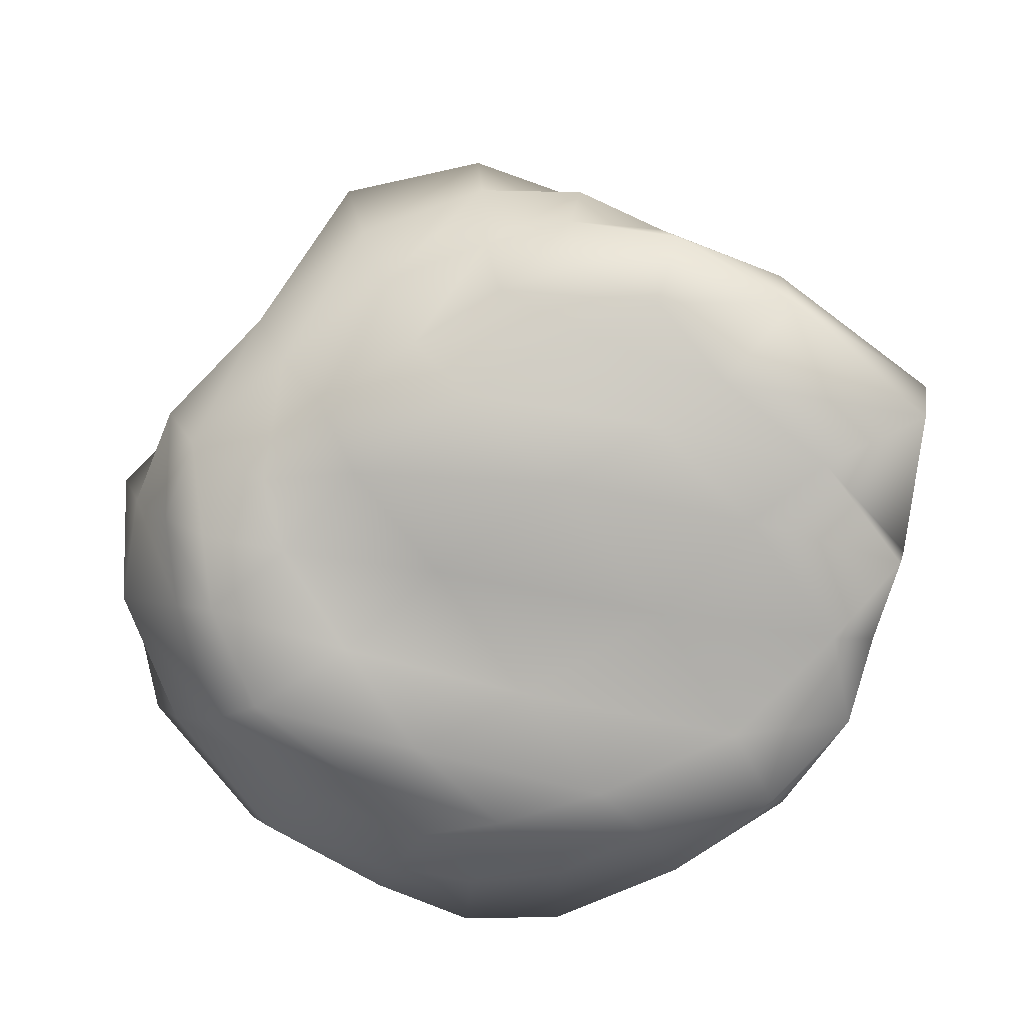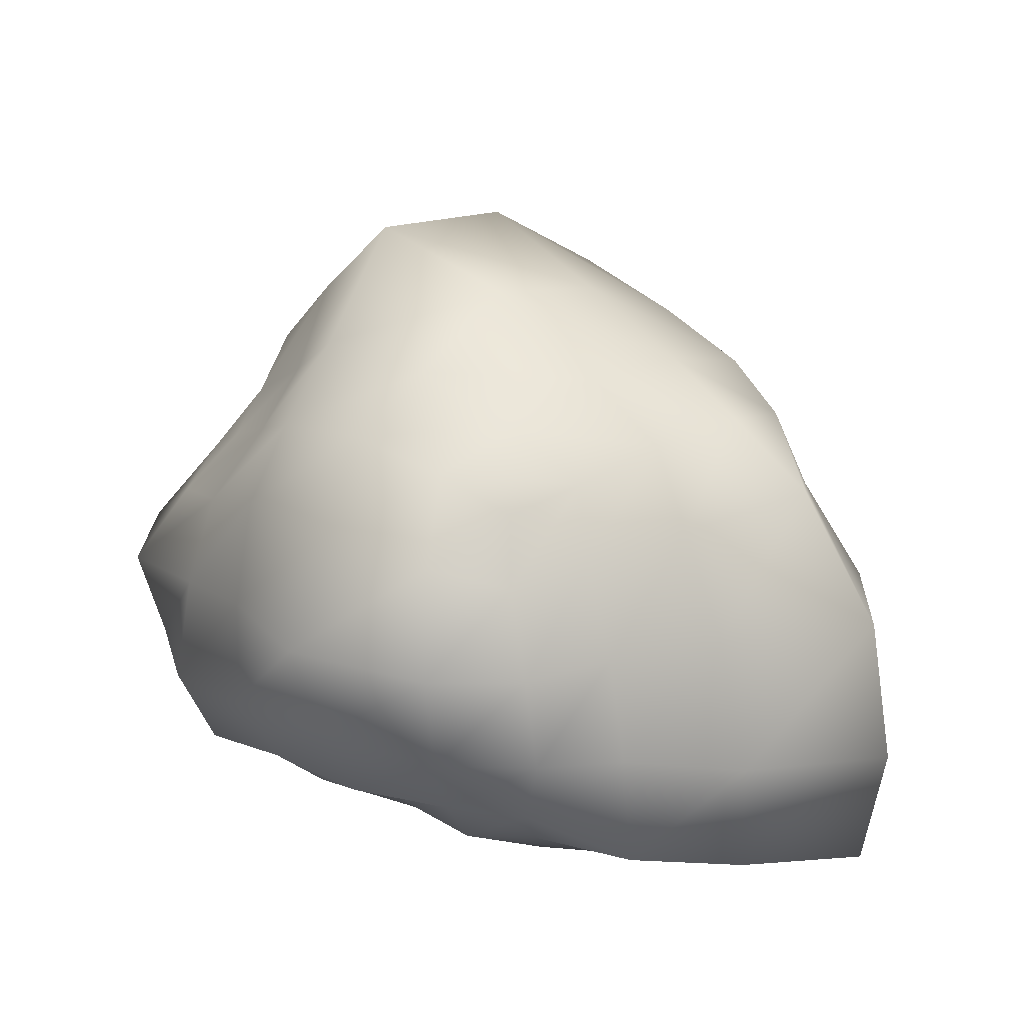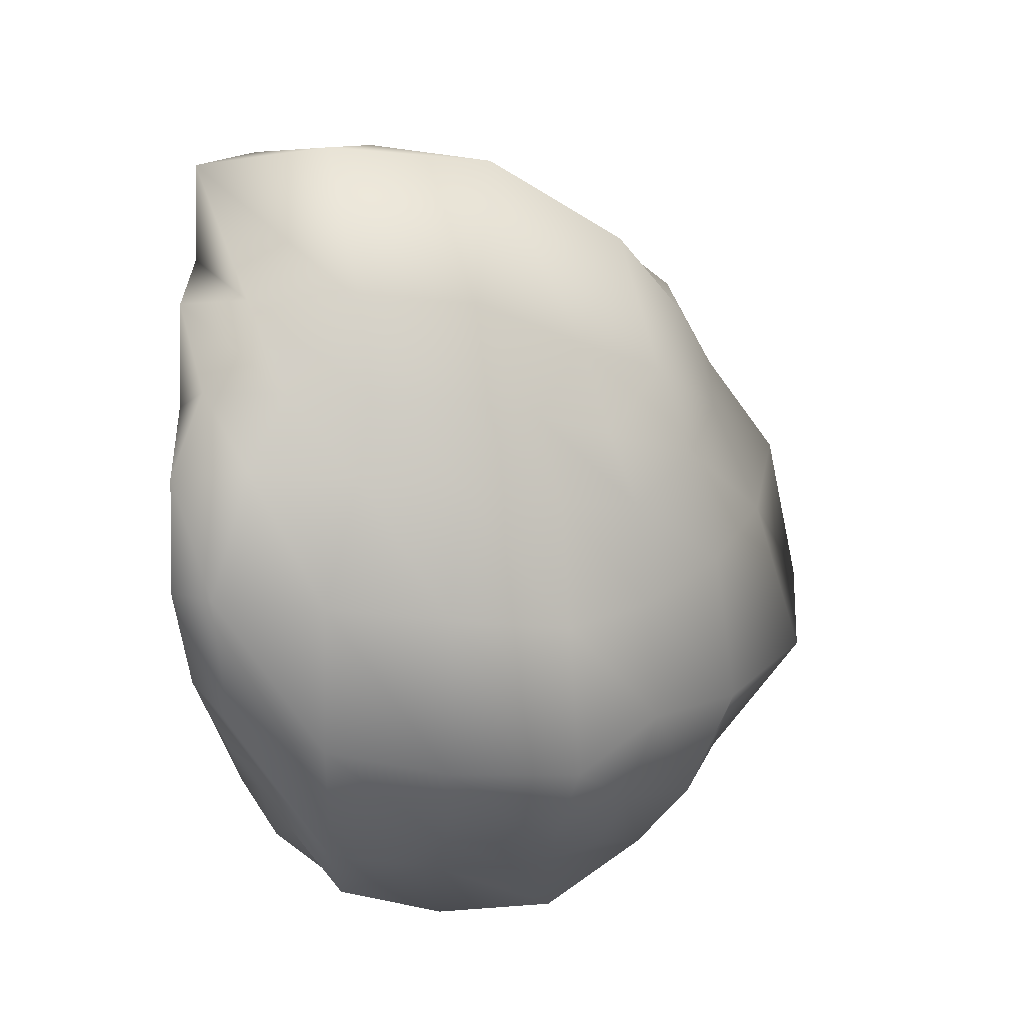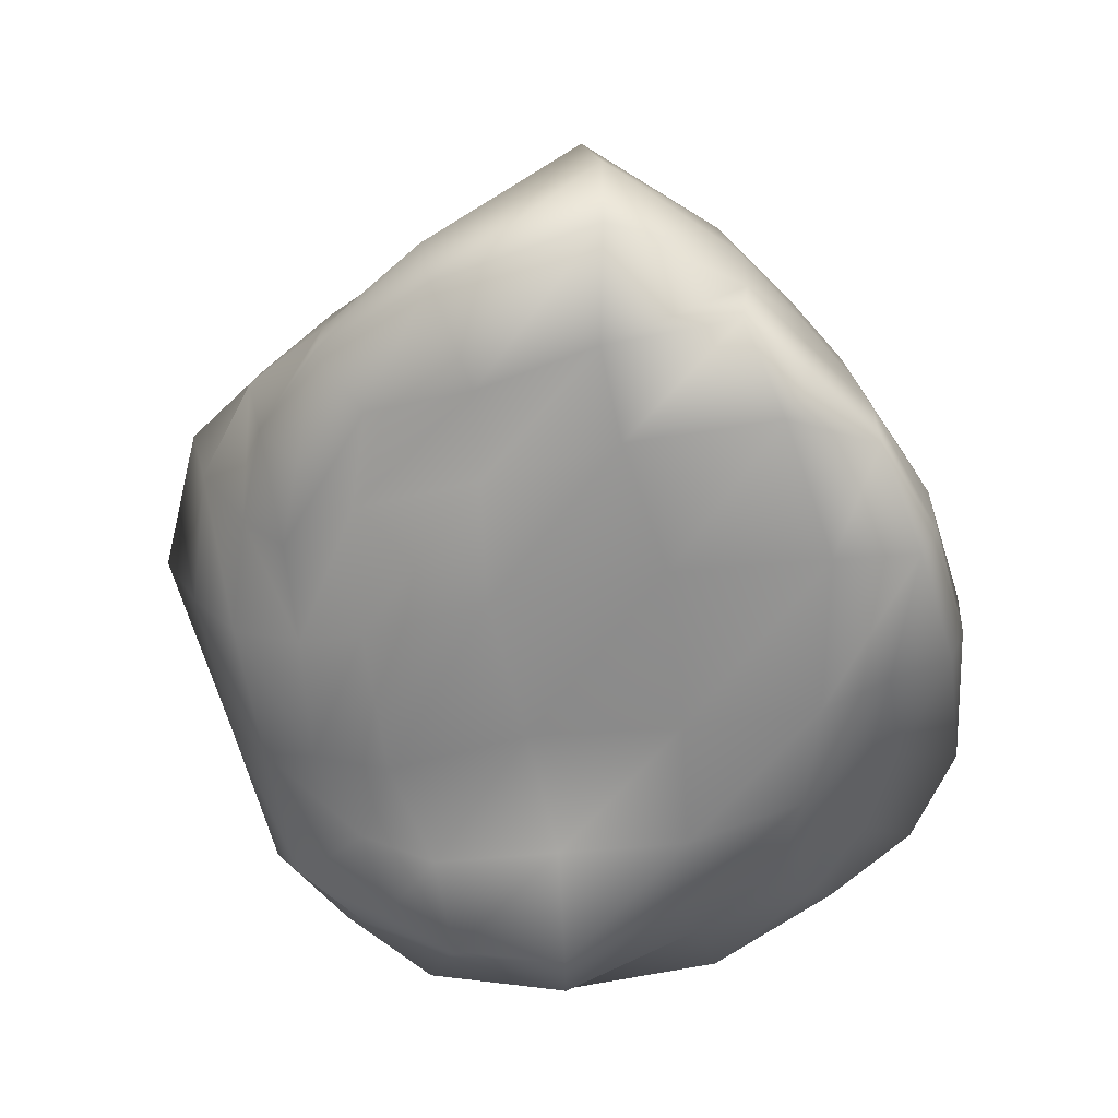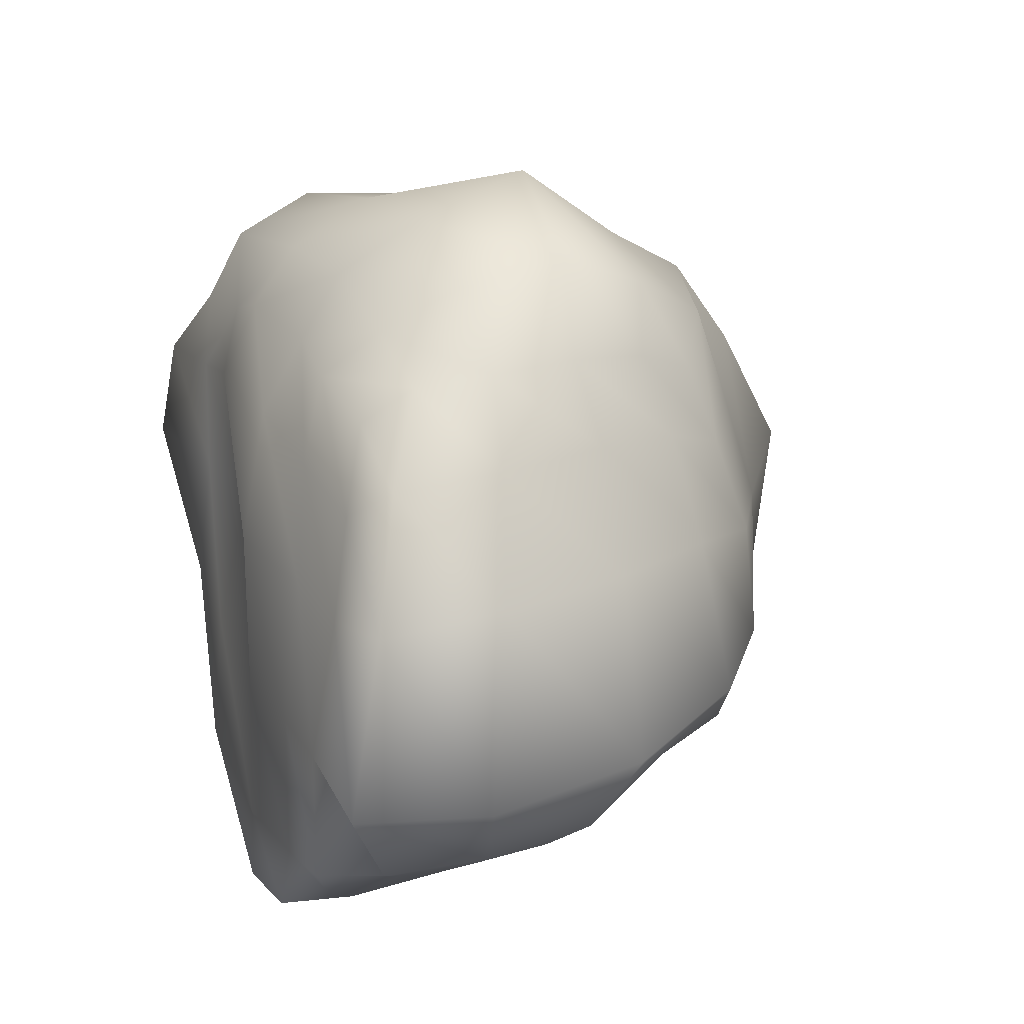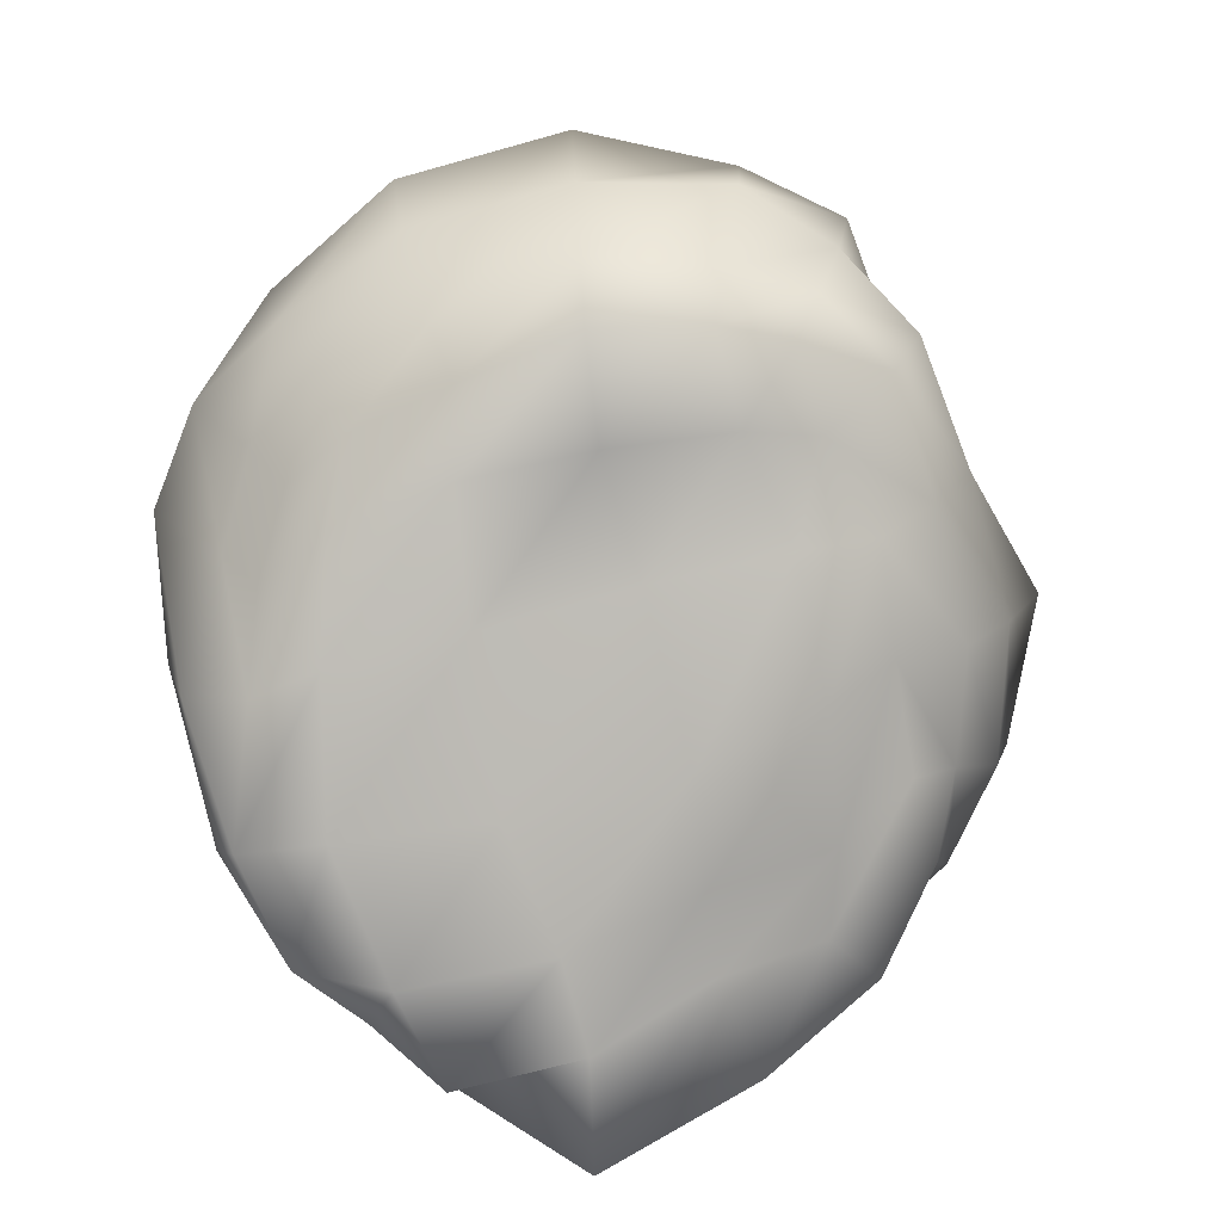
<metadata>
{"format":"obj","ext":"obj","renderer":"f3d","projection":"perspective","resolution":1024,"background":"white","views":[{"elev":-78.5,"azim":36.6,"up":"+Y"},{"elev":21.8,"azim":43.9,"up":"+Y"},{"elev":-63.6,"azim":88.0,"up":"+Z"},{"elev":-68.7,"azim":100.0,"up":"+Y"},{"elev":20.6,"azim":68.5,"up":"+Z"},{"elev":-79.8,"azim":-76.9,"up":"+Y"}]}
</metadata>
<code>
v  -0.8728 -0.0816 0.8561
v  -0.9873 -0.2155 0.6277
v  -0.654 -0.1686 0.6363
v  -0.5702 -0.0534 0.8812
v  -0.263 -0.1967 0.7176
v  -0.2244 -0.0749 0.9838
v  0.2346 -0.1835 0.7091
v  0.1767 -0.0122 0.9521
v  0.6785 -0.1651 0.6505
v  0.5486 -0.0546 0.9246
v  0.9824 -0.1106 0.553
v  0.8146 0.0014 0.8241
v  -1.073 -0.2614 0.2476
v  -0.6972 -0.1618 0.2041
v  -0.2533 -0.1248 0.2341
v  0.3214 -0.2993 0.2609
v  0.7133 -0.2112 0.2163
v  1.009 -0.1718 0.1833
v  -0.9886 -0.1434 -0.1824
v  -0.7067 -0.2189 -0.2458
v  -0.2538 -0.2558 -0.3013
v  0.3287 -0.2993 -0.3428
v  0.7928 -0.2993 -0.2654
v  1.127 -0.2993 -0.2514
v  -0.9149 -0.1341 -0.5429
v  -0.6324 -0.2048 -0.6627
v  -0.251 -0.2993 -0.7665
v  0.2804 -0.2993 -0.8789
v  0.7823 -0.2993 -0.795
v  1.137 -0.2993 -0.7093
v  -0.7966 -0.0469 -0.7679
v  -0.5286 -0.1427 -0.9114
v  -0.2044 -0.2541 -1.01
v  0.2462 -0.2993 -1.165
v  0.6456 -0.2993 -1.085
v  0.8943 -0.2044 -0.9086
v  -0.8554 1.217 0.8373
v  -0.5982 1.331 0.9066
v  -0.6705 1.5 0.6524
v  -0.9662 1.329 0.6041
v  -0.2667 1.466 1.071
v  -0.2953 1.73 0.8085
v  0.1288 1.519 1.07
v  0.1833 1.71 0.7792
v  0.4908 1.439 0.99
v  0.535 1.54 0.6567
v  0.7059 1.3 0.8494
v  0.8084 1.375 0.5842
v  -0.8678 1.731 0.3083
v  -1.176 1.445 0.2724
v  -0.4115 2.084 0.3972
v  0.1839 1.931 0.357
v  0.577 1.651 0.2682
v  0.9013 1.463 0.2622
v  -0.895 1.737 -0.2137
v  -1.194 1.468 -0.1577
v  -0.4054 2.031 -0.2273
v  0.1621 1.833 -0.1811
v  0.591 1.632 -0.1898
v  0.9543 1.482 -0.132
v  -0.8051 1.597 -0.6897
v  -1.12 1.428 -0.5811
v  -0.3512 1.735 -0.7344
v  0.1747 1.641 -0.6462
v  0.5771 1.522 -0.5944
v  0.8627 1.39 -0.5051
v  -0.6872 1.341 -0.9447
v  -0.9738 1.245 -0.828
v  -0.2981 1.435 -0.9933
v  0.1127 1.375 -0.8961
v  0.4623 1.324 -0.8081
v  0.6901 1.218 -0.709
v  -0.7099 0.0107 1.141
v  -0.9882 0.0984 0.9714
v  -0.2641 0.0966 1.183
v  0.2099 0.1231 1.193
v  0.5944 0.1457 1.075
v  0.8948 0.1701 0.9549
v  -0.771 0.3107 1.267
v  -1.093 0.3514 1.076
v  -0.2913 0.3973 1.341
v  0.2263 0.4297 1.369
v  0.6895 0.4163 1.23
v  0.9852 0.4285 0.9987
v  -0.7418 0.7133 1.204
v  -1.16 0.6809 1.145
v  -0.2932 0.7955 1.328
v  0.2397 0.8328 1.524
v  0.7222 0.7932 1.308
v  0.9307 0.7552 1.002
v  -0.6944 1.055 1.1
v  -1.004 0.984 0.9869
v  -0.2877 1.187 1.245
v  0.1796 1.222 1.241
v  0.5931 1.153 1.16
v  0.8059 1.069 0.9483
v  1.179 -0.0055 0.6903
v  1.378 -0.1287 0.2584
v  1.513 -0.2823 -0.3276
v  1.173 -0.0634 -0.7454
v  0.8997 0.0874 -0.9159
v  1.148 0.4015 0.704
v  1.407 0.3064 0.3046
v  1.602 0.1892 -0.3452
v  1.183 0.3264 -0.7458
v  0.9034 0.3784 -0.921
v  1.085 0.7994 0.7183
v  1.274 0.7996 0.3105
v  1.548 0.7607 -0.2726
v  1.172 0.7323 -0.6985
v  0.8885 0.6751 -0.9065
v  0.9323 1.137 0.6734
v  1.092 1.187 0.3129
v  1.248 1.243 -0.2046
v  0.9794 1.108 -0.564
v  0.7967 0.9552 -0.8156
v  0.6789 -0.0311 -1.094
v  0.257 -0.1495 -1.243
v  -0.2301 -0.1011 -1.237
v  -0.6183 0.024 -1.024
v  -0.9206 0.0837 -0.8663
v  0.6526 0.3419 -1.077
v  0.2514 0.2411 -1.262
v  -0.293 0.245 -1.319
v  -0.7805 0.2612 -1.24
v  -1.081 0.2869 -1.037
v  0.6318 0.702 -1.059
v  0.2136 0.6731 -1.247
v  -0.3429 0.6819 -1.358
v  -0.7631 0.6766 -1.15
v  -1.016 0.6319 -0.9523
v  0.5304 1.049 -0.9487
v  0.1402 1.088 -1.145
v  -0.3605 1.143 -1.306
v  -0.8057 1.07 -1.096
v  -1.048 0.9508 -0.8996
v  -1.105 0.0076 -0.6283
v  -1.175 -0.004 -0.2218
v  -1.29 -0.0875 0.2807
v  -1.143 0.0242 0.6861
v  -1.27 0.2726 -0.7171
v  -1.465 0.242 -0.2536
v  -1.486 0.2592 0.3096
v  -1.361 0.2956 0.8076
v  -1.361 0.6562 -0.7577
v  -1.62 0.6779 -0.2768
v  -1.644 0.6925 0.3296
v  -1.405 0.7237 0.8376
v  -1.337 1.082 -0.7189
v  -1.573 1.195 -0.2247
v  -1.344 1.138 0.2938
v  -1.149 1.075 0.6916
o rockLP001
g rockLP001
f 1 2 3
f 3 4 1
f 4 3 5
f 5 6 4
f 6 5 7
f 7 8 6
f 8 7 9
f 9 10 8
f 10 9 11
f 11 12 10
f 2 13 14
f 14 3 2
f 3 14 15
f 15 5 3
f 5 15 16
f 16 7 5
f 7 16 17
f 17 9 7
f 9 17 18
f 18 11 9
f 13 19 20
f 20 14 13
f 14 20 21
f 21 15 14
f 15 21 22
f 22 16 15
f 16 22 23
f 23 17 16
f 17 23 24
f 24 18 17
f 19 25 26
f 26 20 19
f 20 26 27
f 27 21 20
f 21 27 28
f 28 22 21
f 22 28 29
f 29 23 22
f 23 29 30
f 30 24 23
f 25 31 32
f 32 26 25
f 26 32 33
f 33 27 26
f 27 33 34
f 34 28 27
f 28 34 35
f 35 29 28
f 29 35 36
f 36 30 29
f 37 38 39
f 39 40 37
f 38 41 42
f 42 39 38
f 41 43 44
f 44 42 41
f 43 45 46
f 46 44 43
f 45 47 48
f 48 46 45
f 40 39 49
f 49 50 40
f 39 42 51
f 51 49 39
f 42 44 52
f 52 51 42
f 44 46 53
f 53 52 44
f 46 48 54
f 54 53 46
f 50 49 55
f 55 56 50
f 49 51 57
f 57 55 49
f 51 52 58
f 58 57 51
f 52 53 59
f 59 58 52
f 53 54 60
f 60 59 53
f 56 55 61
f 61 62 56
f 55 57 63
f 63 61 55
f 57 58 64
f 64 63 57
f 58 59 65
f 65 64 58
f 59 60 66
f 66 65 59
f 62 61 67
f 67 68 62
f 61 63 69
f 69 67 61
f 63 64 70
f 70 69 63
f 64 65 71
f 71 70 64
f 65 66 72
f 72 71 65
f 1 4 73
f 73 74 1
f 4 6 75
f 75 73 4
f 6 8 76
f 76 75 6
f 8 10 77
f 77 76 8
f 10 12 78
f 78 77 10
f 74 73 79
f 79 80 74
f 73 75 81
f 81 79 73
f 75 76 82
f 82 81 75
f 76 77 83
f 83 82 76
f 77 78 84
f 84 83 77
f 80 79 85
f 85 86 80
f 79 81 87
f 87 85 79
f 81 82 88
f 88 87 81
f 82 83 89
f 89 88 82
f 83 84 90
f 90 89 83
f 86 85 91
f 91 92 86
f 85 87 93
f 93 91 85
f 87 88 94
f 94 93 87
f 88 89 95
f 95 94 88
f 89 90 96
f 96 95 89
f 92 91 38
f 38 37 92
f 91 93 41
f 41 38 91
f 93 94 43
f 43 41 93
f 94 95 45
f 45 43 94
f 95 96 47
f 47 45 95
f 12 11 97
f 97 78 12
f 11 18 98
f 98 97 11
f 18 24 99
f 99 98 18
f 24 30 100
f 100 99 24
f 30 36 101
f 101 100 30
f 78 97 102
f 102 84 78
f 97 98 103
f 103 102 97
f 98 99 104
f 104 103 98
f 99 100 105
f 105 104 99
f 100 101 106
f 106 105 100
f 84 102 107
f 107 90 84
f 102 103 108
f 108 107 102
f 103 104 109
f 109 108 103
f 104 105 110
f 110 109 104
f 105 106 111
f 111 110 105
f 90 107 112
f 112 96 90
f 107 108 113
f 113 112 107
f 108 109 114
f 114 113 108
f 109 110 115
f 115 114 109
f 110 111 116
f 116 115 110
f 96 112 48
f 48 47 96
f 112 113 54
f 54 48 112
f 113 114 60
f 60 54 113
f 114 115 66
f 66 60 114
f 115 116 72
f 72 66 115
f 36 35 117
f 117 101 36
f 35 34 118
f 118 117 35
f 34 33 119
f 119 118 34
f 33 32 120
f 120 119 33
f 32 31 121
f 121 120 32
f 101 117 122
f 122 106 101
f 117 118 123
f 123 122 117
f 118 119 124
f 124 123 118
f 119 120 125
f 125 124 119
f 120 121 126
f 126 125 120
f 106 122 127
f 127 111 106
f 122 123 128
f 128 127 122
f 123 124 129
f 129 128 123
f 124 125 130
f 130 129 124
f 125 126 131
f 131 130 125
f 111 127 132
f 132 116 111
f 127 128 133
f 133 132 127
f 128 129 134
f 134 133 128
f 129 130 135
f 135 134 129
f 130 131 136
f 136 135 130
f 116 132 71
f 71 72 116
f 132 133 70
f 70 71 132
f 133 134 69
f 69 70 133
f 134 135 67
f 67 69 134
f 135 136 68
f 68 67 135
f 31 25 137
f 137 121 31
f 25 19 138
f 138 137 25
f 19 13 139
f 139 138 19
f 13 2 140
f 140 139 13
f 2 1 74
f 74 140 2
f 121 137 141
f 141 126 121
f 137 138 142
f 142 141 137
f 138 139 143
f 143 142 138
f 139 140 144
f 144 143 139
f 140 74 80
f 80 144 140
f 126 141 145
f 145 131 126
f 141 142 146
f 146 145 141
f 142 143 147
f 147 146 142
f 143 144 148
f 148 147 143
f 144 80 86
f 86 148 144
f 131 145 149
f 149 136 131
f 145 146 150
f 150 149 145
f 146 147 151
f 151 150 146
f 147 148 152
f 152 151 147
f 148 86 92
f 92 152 148
f 136 149 62
f 62 68 136
f 149 150 56
f 56 62 149
f 150 151 50
f 50 56 150
f 151 152 40
f 40 50 151
f 152 92 37
f 37 40 152

</code>
